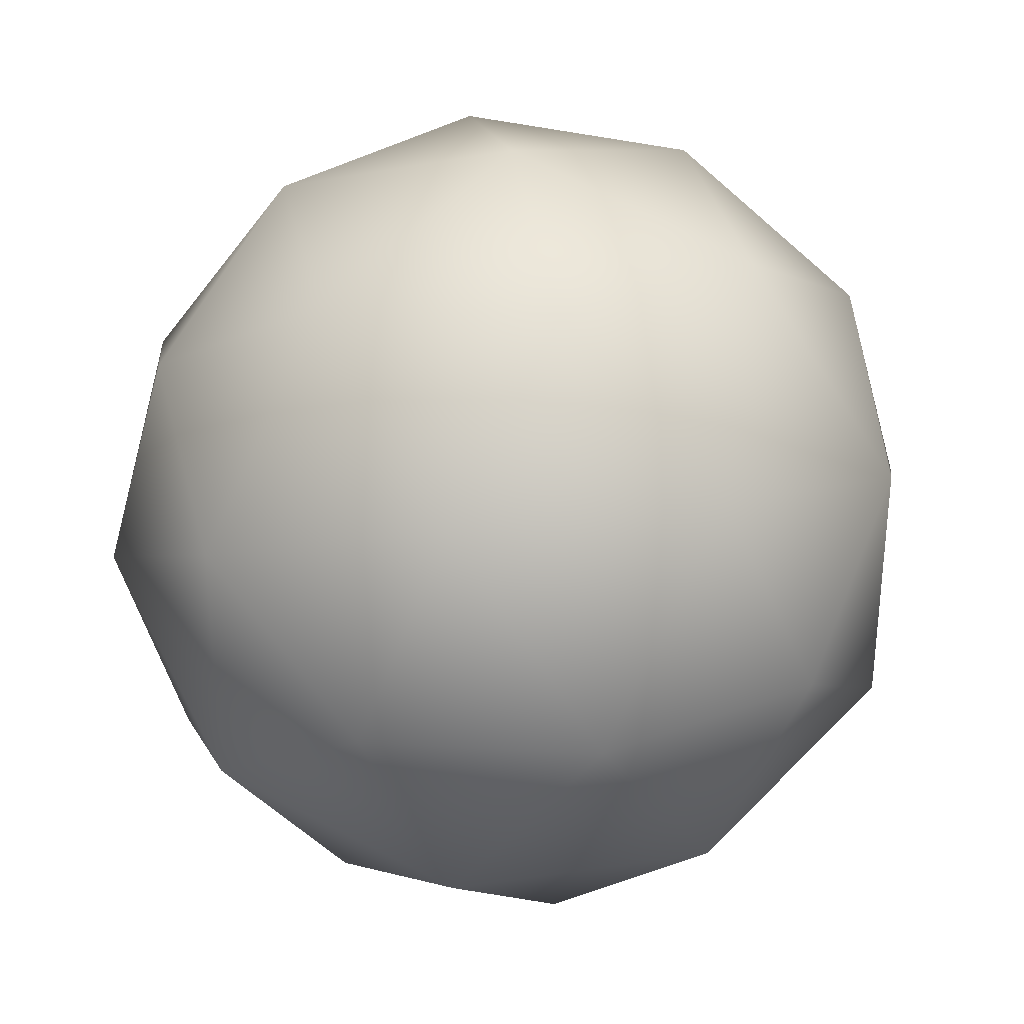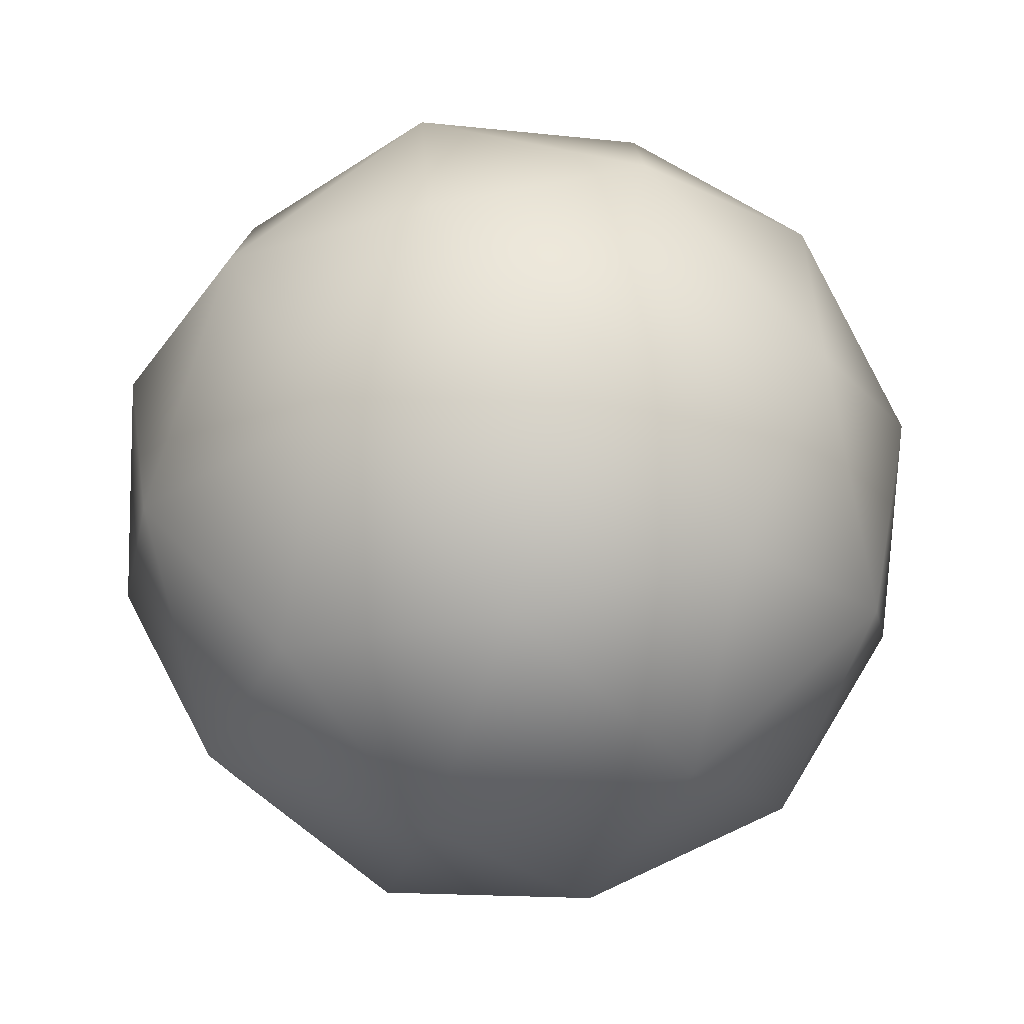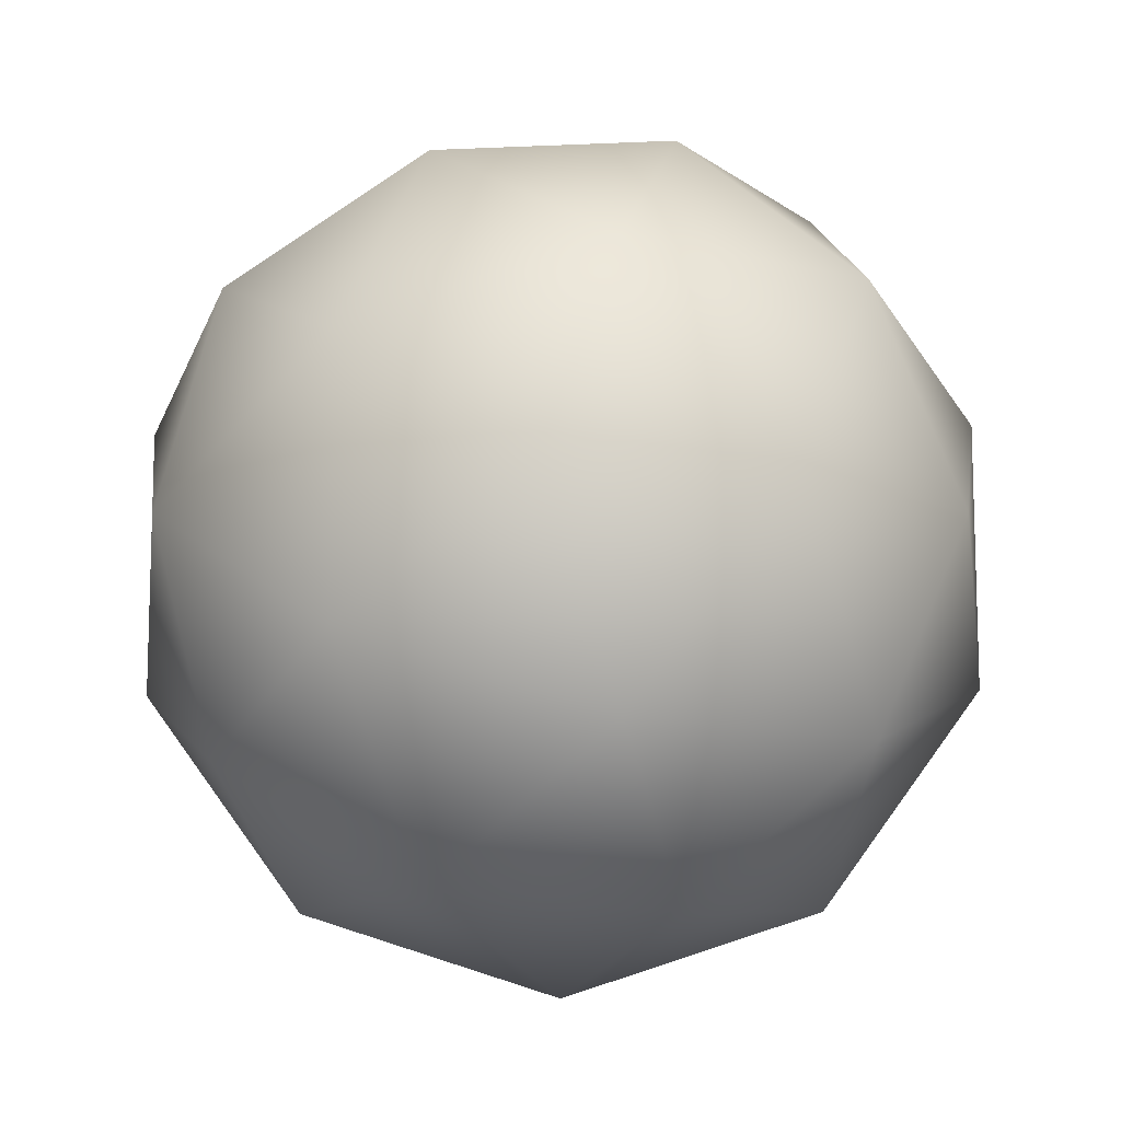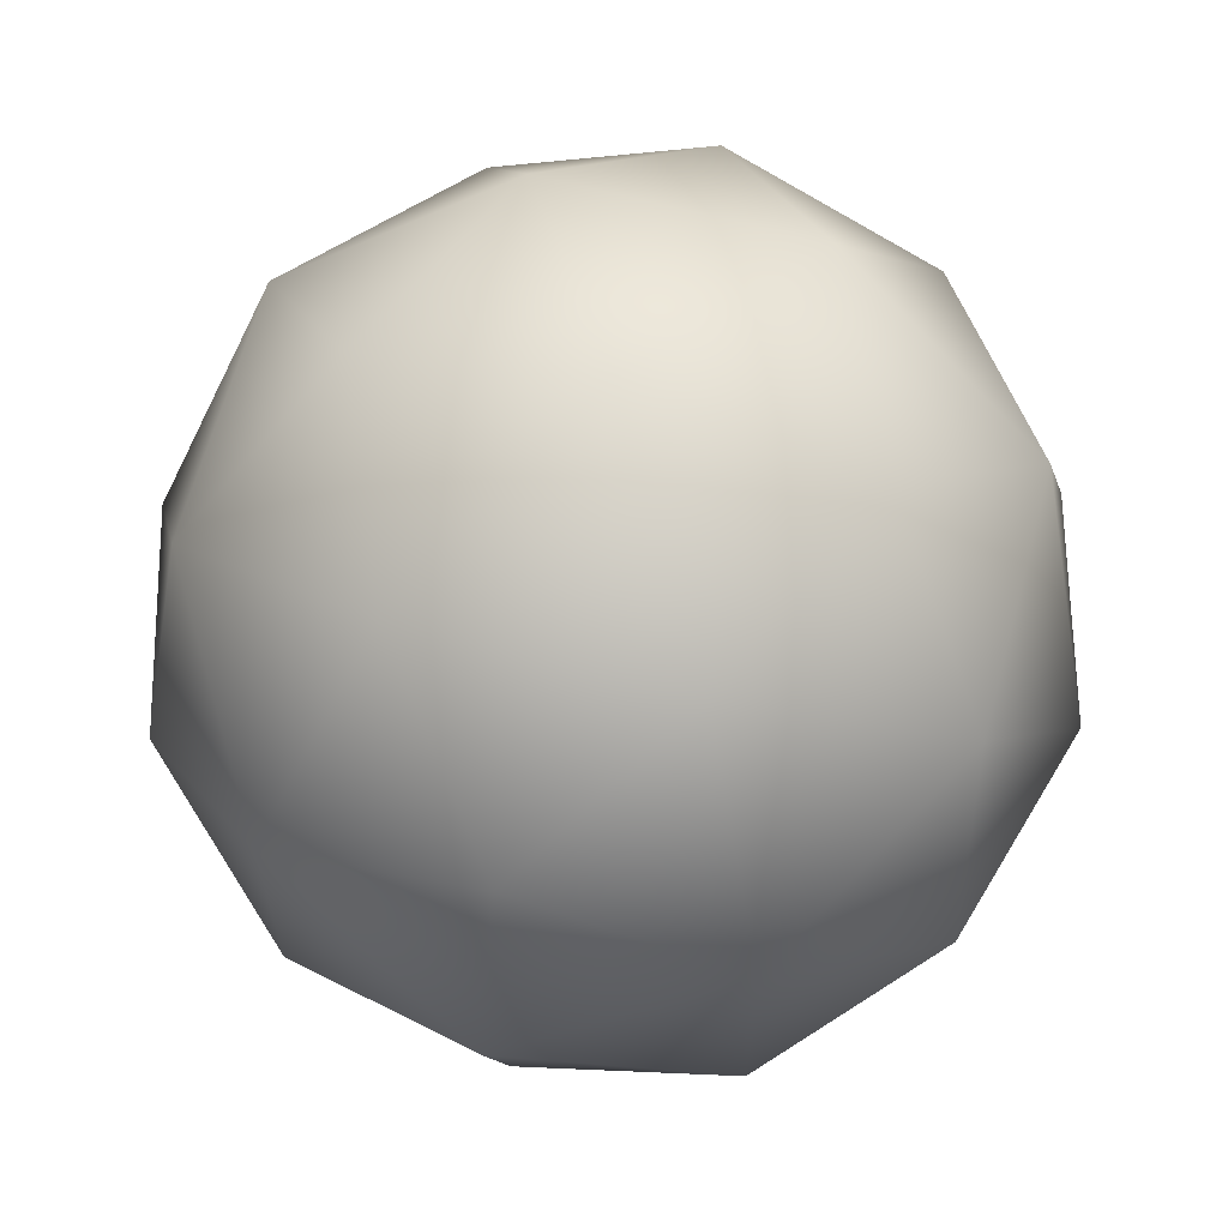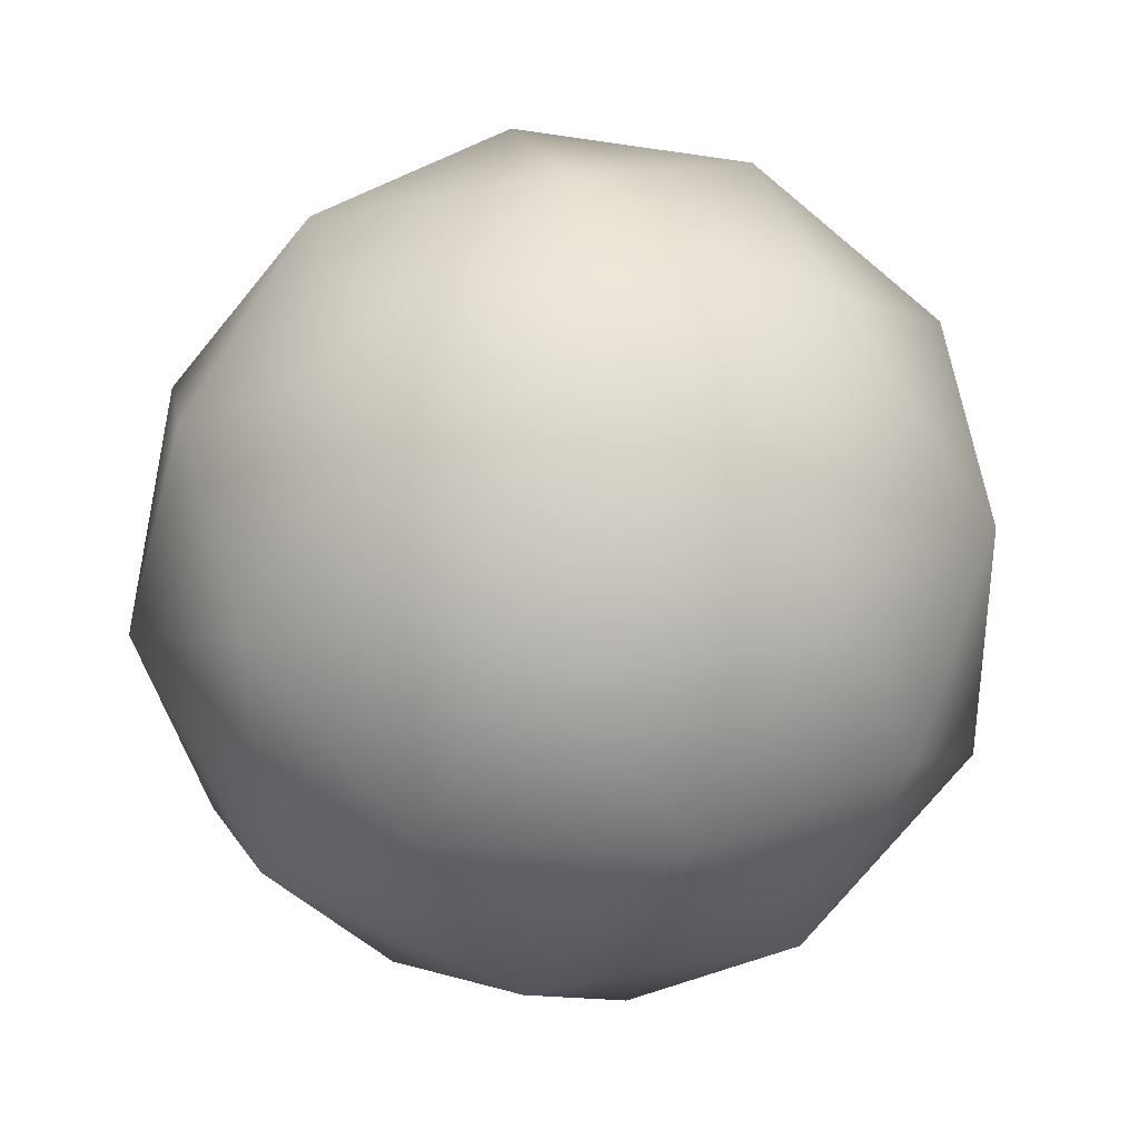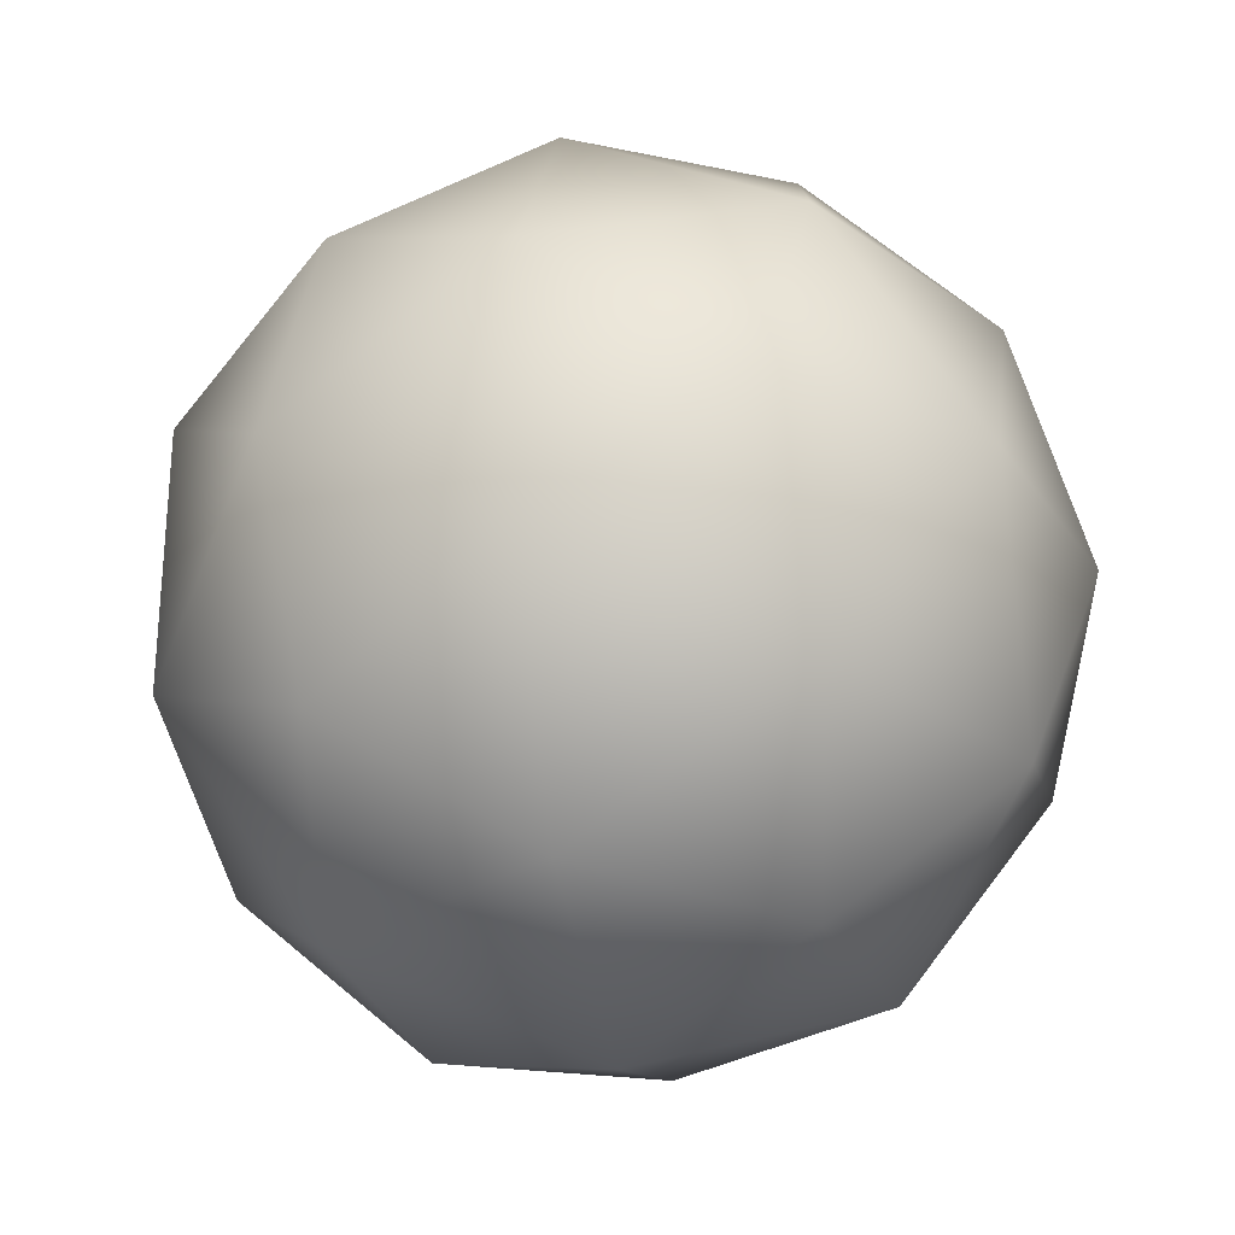
<metadata>
{"format":"obj","ext":"obj","renderer":"f3d","projection":"perspective","resolution":1024,"background":"white","views":[{"elev":33.1,"azim":78.3,"up":"+Y"},{"elev":-77.1,"azim":102.7,"up":"+Z"},{"elev":-12.1,"azim":-29.1,"up":"+Z"},{"elev":64.3,"azim":105.1,"up":"+Z"},{"elev":35.3,"azim":-14.4,"up":"+Z"},{"elev":-28.6,"azim":133.3,"up":"+Z"}]}
</metadata>
<code>
v 0 11.57 18.71
v 0 -11.57 18.71
v 18.71 0 11.57
v 18.71 0 -11.57
v 0 11.57 -18.71
v 0 -11.57 -18.71
v -18.71 0 -11.57
v -18.71 0 11.57
v 11.57 18.71 0
v -11.57 18.71 0
v -11.57 -18.71 0
v 11.57 -18.71 0
v 0 22 0
v 6.798 17.8 11
v -6.798 17.8 11
v 17.8 11 6.798
v 11 6.798 17.8
v 17.8 11 -6.798
v 22 0 0
v 6.798 17.8 -11
v 11 6.798 -17.8
v -6.798 17.8 -11
v -17.8 11 -6.798
v -11 6.798 -17.8
v -17.8 11 6.798
v -22 0 0
v -11 6.798 17.8
v 0 -22 0
v -6.798 -17.8 11
v 6.798 -17.8 11
v 17.8 -11 6.798
v 11 -6.798 17.8
v 17.8 -11 -6.798
v 11 -6.798 -17.8
v 6.798 -17.8 -11
v -6.798 -17.8 -11
v -11 -6.798 -17.8
v -17.8 -11 -6.798
v -17.8 -11 6.798
v -11 -6.798 17.8
v 0 0 22
v 0 0 -22
o Sphere
f 15 13 10
f 14 9 13
f 13 15 14
f 1 14 15
f 14 16 9
f 17 3 16
f 16 14 17
f 1 17 14
f 16 18 9
f 19 4 18
f 18 16 19
f 3 19 16
f 18 20 9
f 21 5 20
f 20 18 21
f 4 21 18
f 20 13 9
f 22 10 13
f 13 20 22
f 5 22 20
f 24 22 5
f 23 10 22
f 22 24 23
f 7 23 24
f 26 23 7
f 25 10 23
f 23 26 25
f 8 25 26
f 25 15 10
f 27 1 15
f 15 25 27
f 8 27 25
f 30 28 12
f 29 11 28
f 28 30 29
f 2 29 30
f 32 31 3
f 30 12 31
f 31 32 30
f 2 30 32
f 31 19 3
f 33 4 19
f 19 31 33
f 12 33 31
f 33 34 4
f 35 6 34
f 34 33 35
f 12 35 33
f 35 36 6
f 28 11 36
f 36 35 28
f 12 28 35
f 36 37 6
f 38 7 37
f 37 36 38
f 11 38 36
f 38 26 7
f 39 8 26
f 26 38 39
f 11 39 38
f 39 40 8
f 29 2 40
f 40 39 29
f 11 29 39
f 41 40 2
f 27 8 40
f 40 41 27
f 1 27 41
f 17 32 3
f 41 2 32
f 32 17 41
f 1 41 17
f 21 42 5
f 34 6 42
f 42 21 34
f 4 34 21
f 42 24 5
f 37 7 24
f 24 42 37
f 6 37 42

</code>
